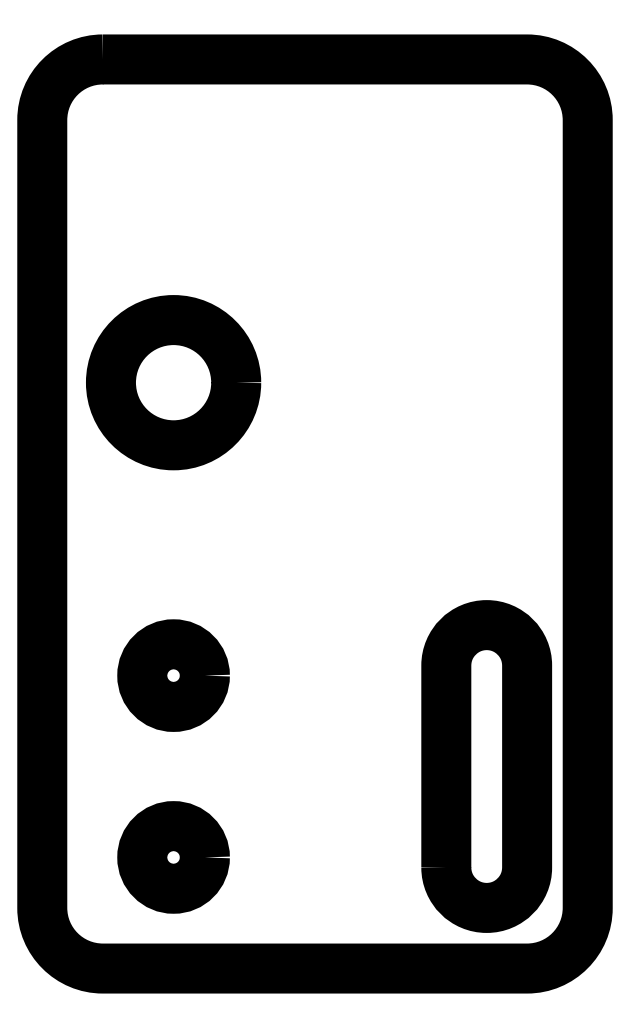
<metadata>
{"format":"dxf","ext":"dxf","renderer":"ezdxf+matplotlib","layout":"modelspace","background":"white","min_lineweight":24,"dpi":150}
</metadata>
<code>
0
SECTION
2
ENTITIES
0
INSERT
2
POCKET002_CS001
8
0
10
0
20
0
30
0
0
ENDSEC
0
EOF

</code>
